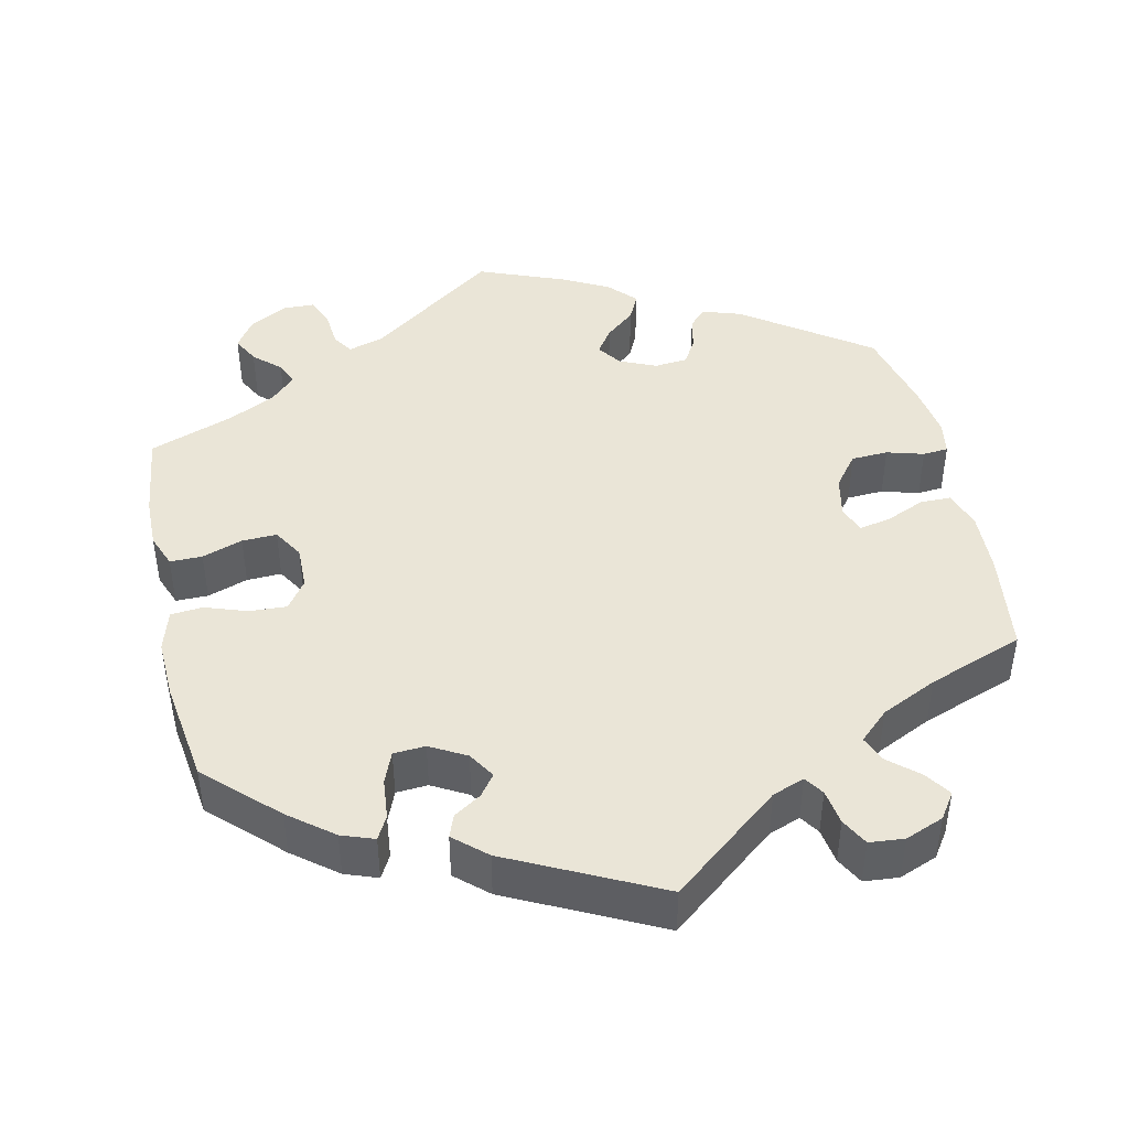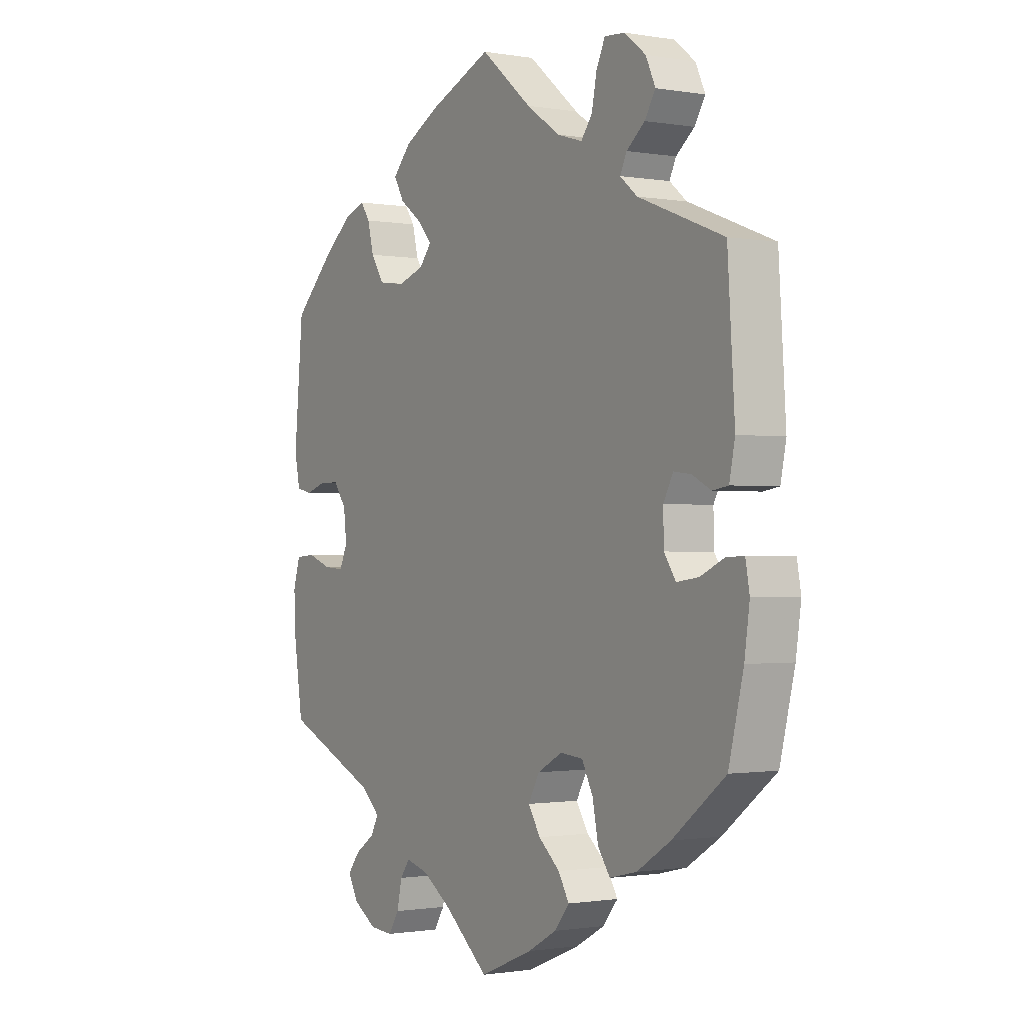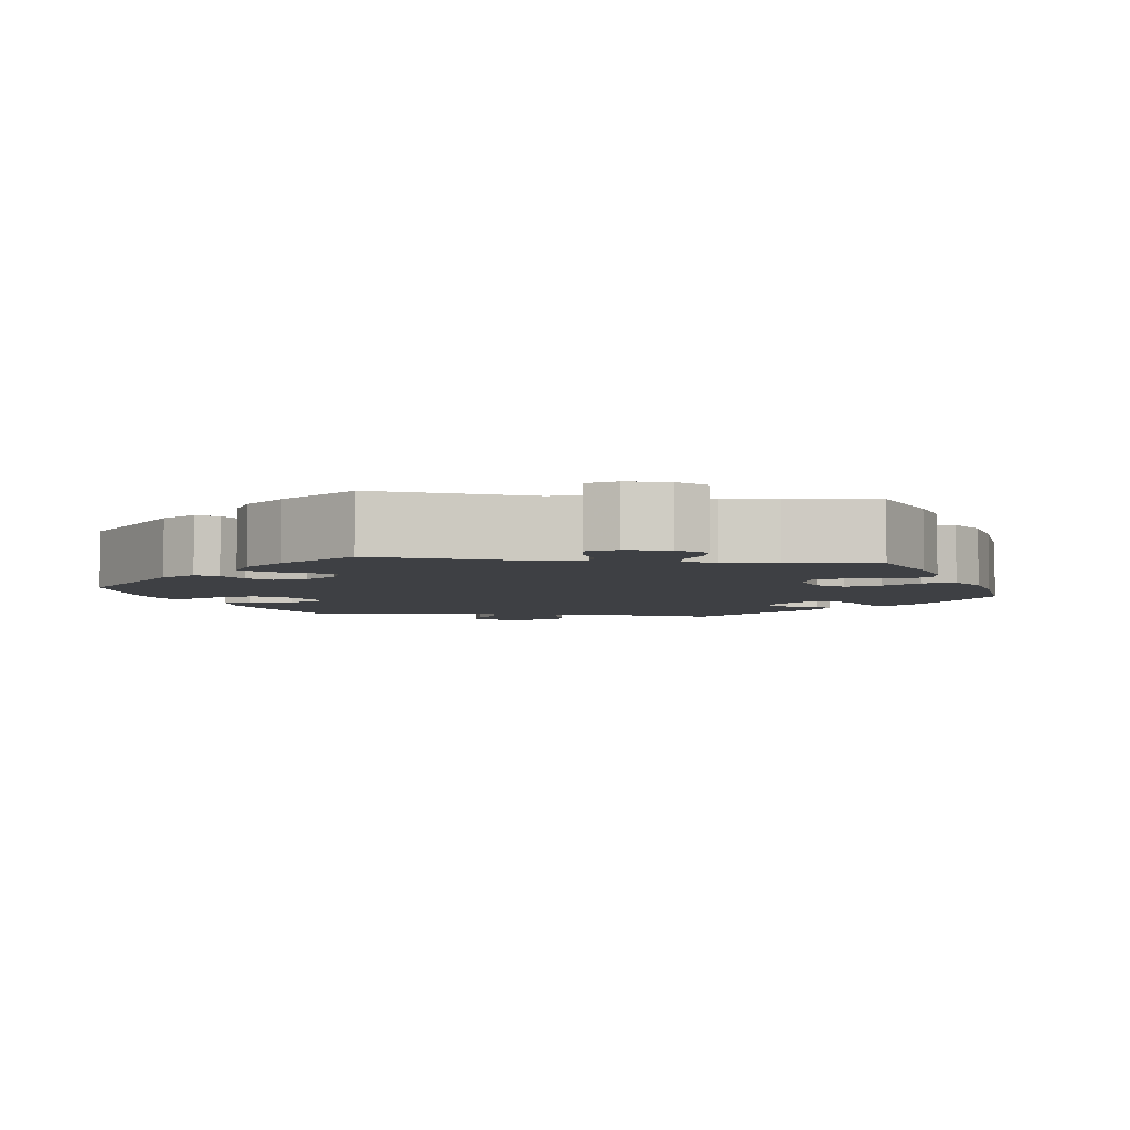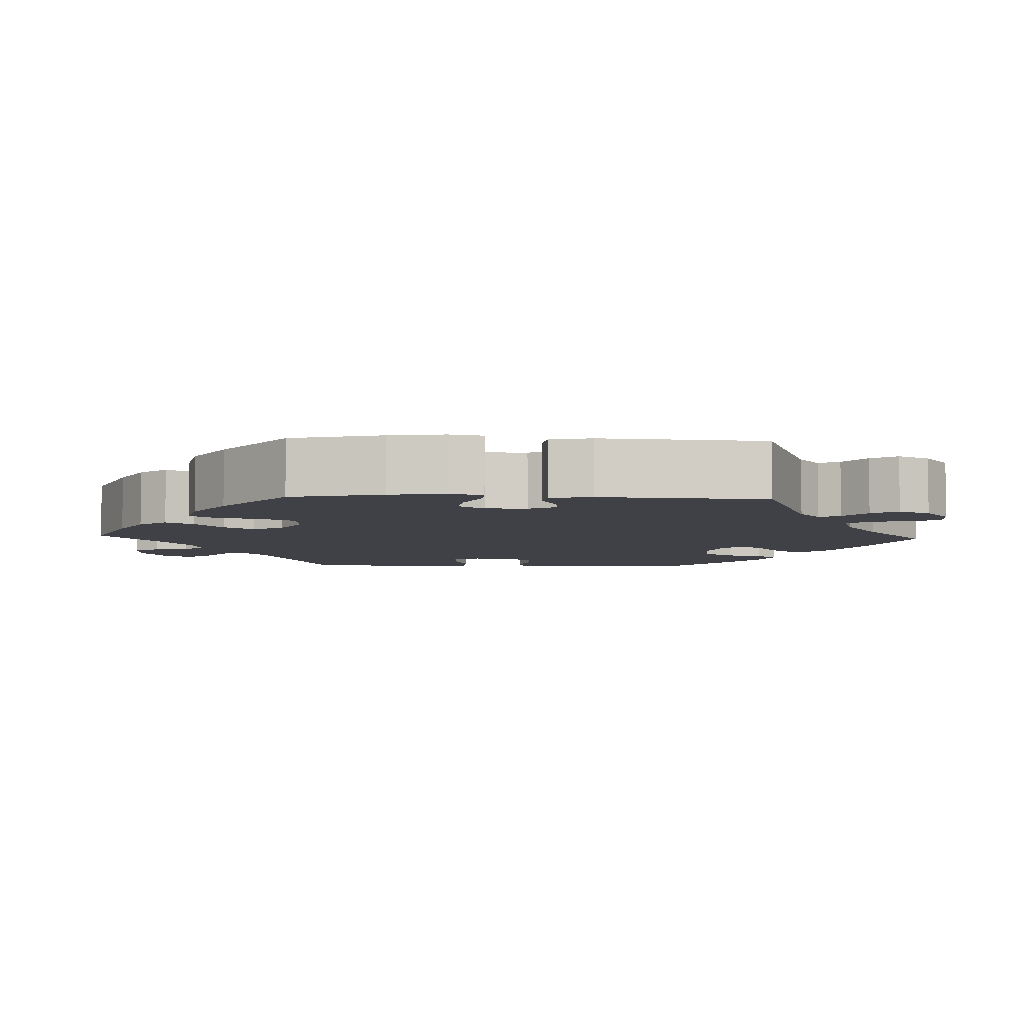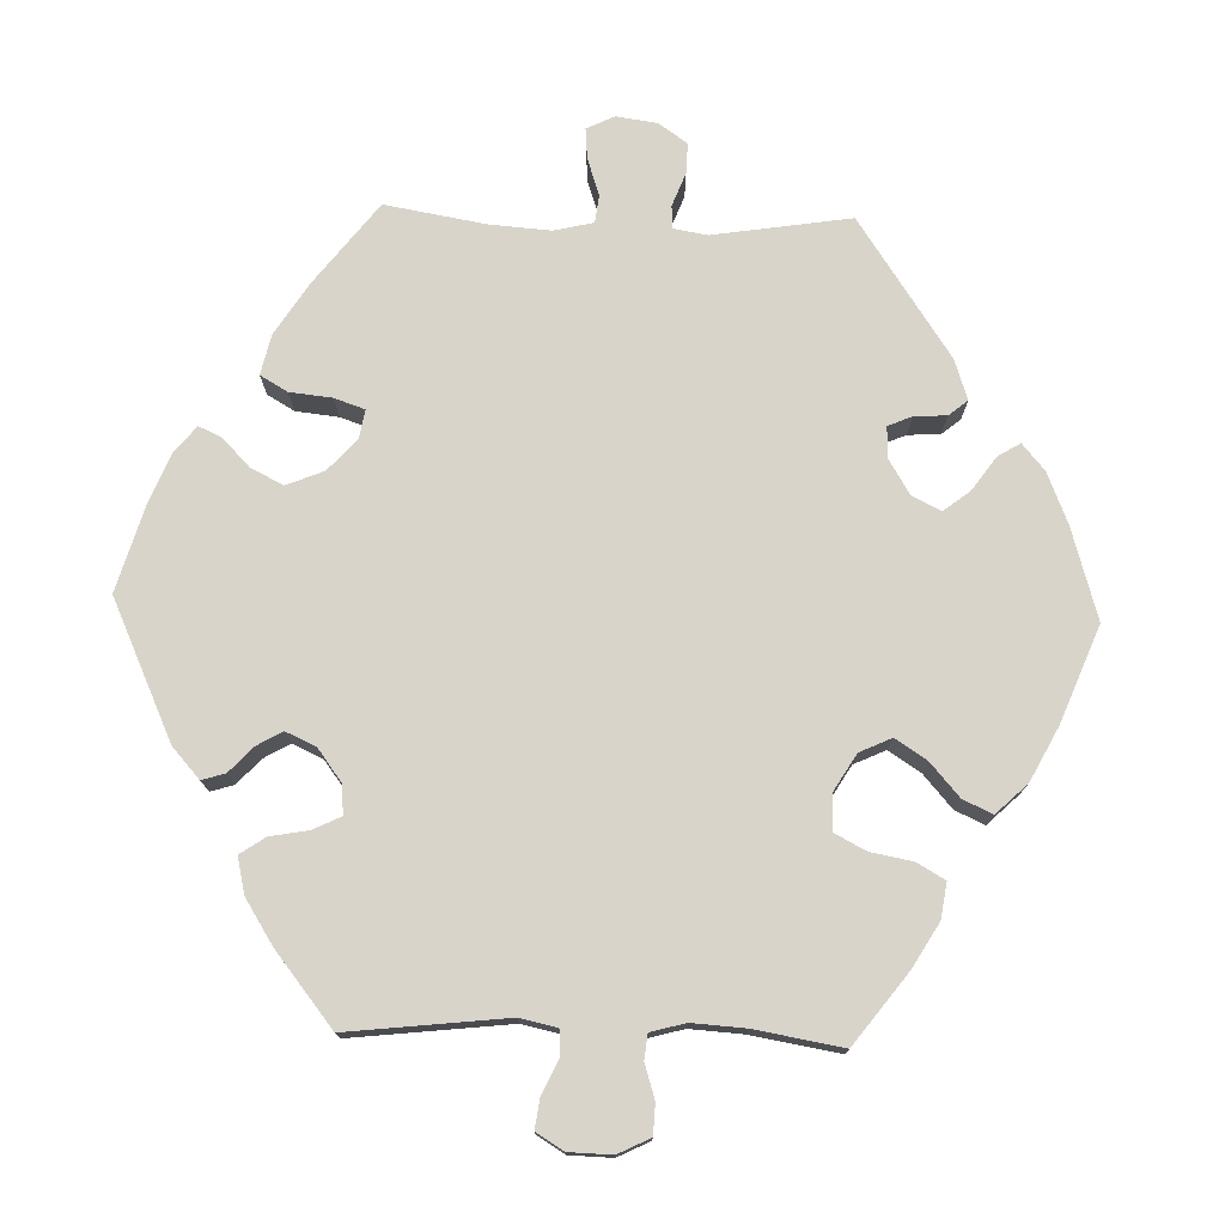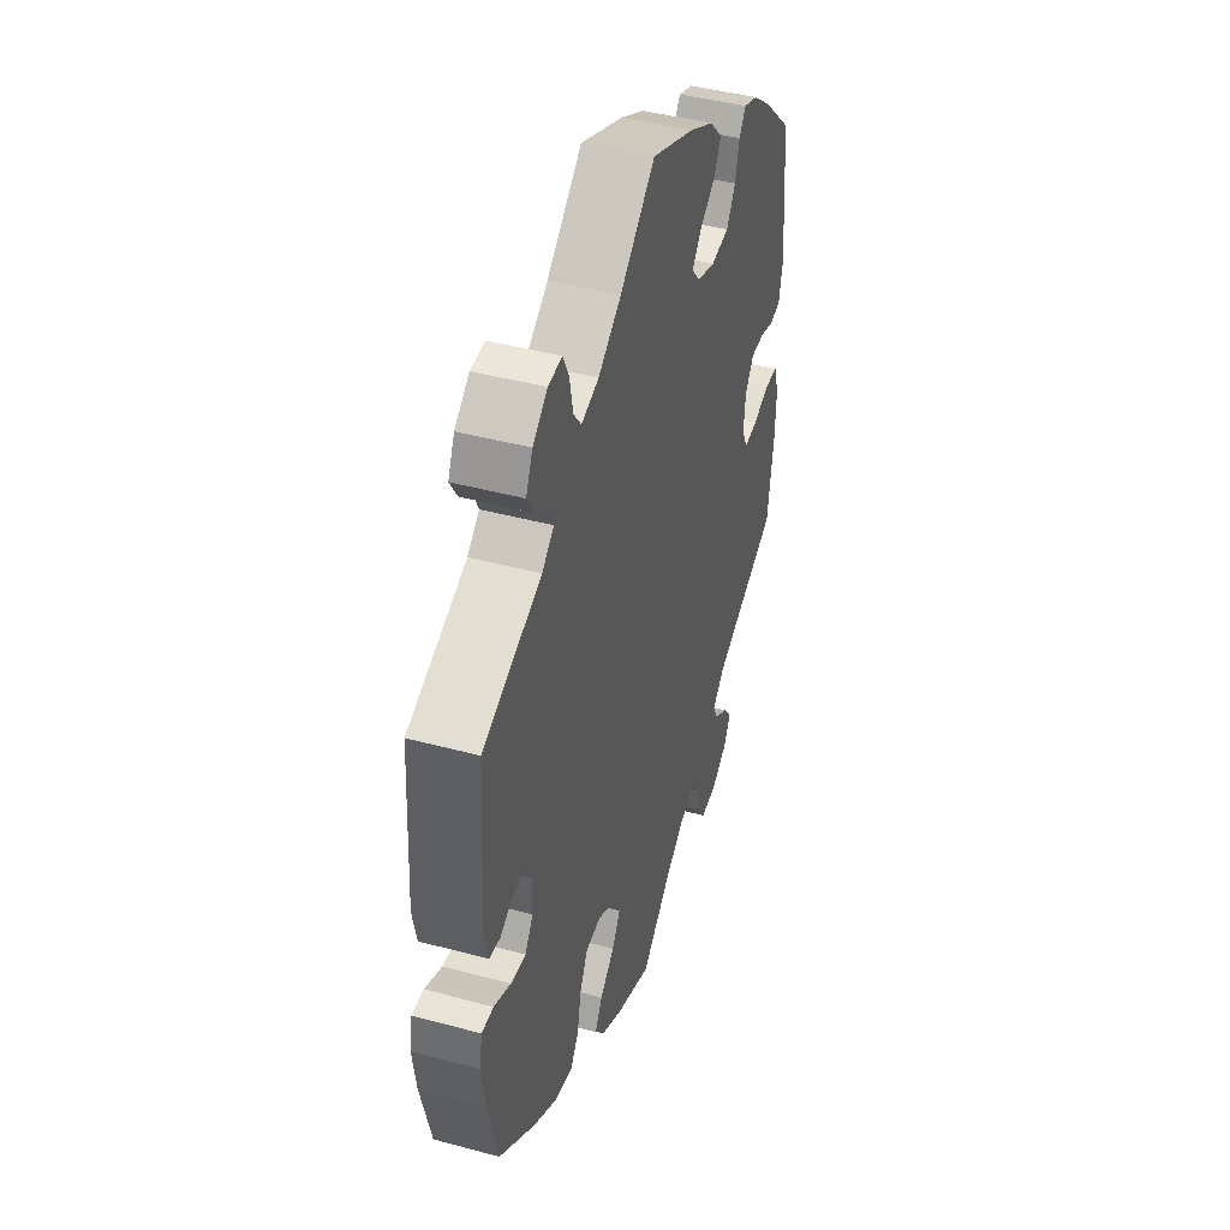
<metadata>
{"format":"obj","ext":"obj","renderer":"f3d","projection":"perspective","resolution":1024,"background":"white","views":[{"elev":44.1,"azim":-72.3,"up":"+Y"},{"elev":-1.0,"azim":-122.2,"up":"+Z"},{"elev":-4.6,"azim":141.8,"up":"+Y"},{"elev":-6.0,"azim":-92.5,"up":"+Y"},{"elev":75.3,"azim":151.7,"up":"+Y"},{"elev":43.6,"azim":-72.4,"up":"+Z"}]}
</metadata>
<code>
v 0.312 0.07 -0.371
v 0.276 0.07 -0.404
v 0.29 0.07 -0.432
v 0.33 0.07 -0.46
v 0.354 0.07 -0.491
v 0.334 0.07 -0.527
v 0.287 0.07 -0.556
v 0.241 0.07 -0.559
v 0.22 0.07 -0.526
v 0.21 0.07 -0.481
v 0.191 0.07 -0.455
v 0.146 0.07 -0.467
v 0.089 0.07 -0.505
v 0.001 0.07 -0.578
v -0.104 0.07 -0.534
v -0.161 0.07 -0.502
v -0.19 0.07 -0.466
v -0.169 0.07 -0.43
v -0.127 0.07 -0.394
v -0.103 0.07 -0.356
v -0.125 0.07 -0.316
v -0.174 0.07 -0.289
v -0.219 0.07 -0.293
v -0.241 0.07 -0.336
v -0.252 0.07 -0.392
v -0.276 0.07 -0.426
v -0.33 0.07 -0.413
v -0.396 0.07 -0.371
v -0.5 0.07 -0.289
v -0.529 0.07 -0.17
v -0.539 0.07 -0.099
v -0.531 0.07 -0.055
v -0.497 0.07 -0.056
v -0.449 0.07 -0.078
v -0.406 0.07 -0.084
v -0.383 0.07 -0.05
v -0.382 0.07 0.003
v -0.401 0.07 0.039
v -0.435 0.07 0.035
v -0.472 0.07 0.016
v -0.503 0.07 0.021
v -0.514 0.07 0.075
v -0.5 0.07 0.289
v -0.332 0.07 0.354
v -0.298 0.07 0.382
v -0.311 0.07 0.409
v -0.347 0.07 0.438
v -0.368 0.07 0.472
v -0.349 0.07 0.513
v -0.307 0.07 0.546
v -0.267 0.07 0.549
v -0.25 0.07 0.513
v -0.24 0.07 0.463
v -0.218 0.07 0.434
v -0.168 0.07 0.449
v -0.102 0.07 0.494
v -0.001 0.07 0.578
v 0.122 0.07 0.527
v 0.192 0.07 0.49
v 0.228 0.07 0.451
v 0.208 0.07 0.416
v 0.163 0.07 0.383
v 0.136 0.07 0.352
v 0.16 0.07 0.323
v 0.212 0.07 0.306
v 0.264 0.07 0.313
v 0.29 0.07 0.353
v 0.302 0.07 0.401
v 0.321 0.07 0.428
v 0.363 0.07 0.412
v 0.417 0.07 0.369
v 0.5 0.07 0.289
v 0.518 0.07 0.093
v 0.507 0.07 0.041
v 0.476 0.07 0.034
v 0.435 0.07 0.047
v 0.396 0.07 0.047
v 0.371 0.07 0.012
v 0.365 0.07 -0.039
v 0.381 0.07 -0.074
v 0.421 0.07 -0.071
v 0.468 0.07 -0.054
v 0.507 0.07 -0.057
v 0.521 0.07 -0.103
v 0.518 0.07 -0.171
v 0.5 0.07 -0.289
v 0.312 0 -0.371
v 0.276 0 -0.404
v 0.29 0 -0.432
v 0.33 0 -0.46
v 0.354 0 -0.491
v 0.334 0 -0.527
v 0.287 0 -0.556
v 0.241 0 -0.559
v 0.22 0 -0.526
v 0.21 0 -0.481
v 0.191 0 -0.455
v 0.146 0 -0.467
v 0.089 0 -0.505
v 0.001 0 -0.578
v -0.104 0 -0.534
v -0.161 0 -0.502
v -0.19 0 -0.466
v -0.169 0 -0.43
v -0.127 0 -0.394
v -0.103 0 -0.356
v -0.125 0 -0.316
v -0.174 0 -0.289
v -0.219 0 -0.293
v -0.241 0 -0.336
v -0.252 0 -0.392
v -0.276 0 -0.426
v -0.33 0 -0.413
v -0.396 0 -0.371
v -0.5 0 -0.289
v -0.529 0 -0.17
v -0.539 0 -0.099
v -0.531 0 -0.055
v -0.497 0 -0.056
v -0.449 0 -0.078
v -0.406 0 -0.084
v -0.383 0 -0.05
v -0.382 0 0.003
v -0.401 0 0.039
v -0.435 0 0.035
v -0.472 0 0.016
v -0.503 0 0.021
v -0.514 0 0.075
v -0.5 0 0.289
v -0.332 0 0.354
v -0.298 0 0.382
v -0.311 0 0.409
v -0.347 0 0.438
v -0.368 0 0.472
v -0.349 0 0.513
v -0.307 0 0.546
v -0.267 0 0.549
v -0.25 0 0.513
v -0.24 0 0.463
v -0.218 0 0.434
v -0.168 0 0.449
v -0.102 0 0.494
v -0.001 0 0.578
v 0.122 0 0.527
v 0.192 0 0.49
v 0.228 0 0.451
v 0.208 0 0.416
v 0.163 0 0.383
v 0.136 0 0.352
v 0.16 0 0.323
v 0.212 0 0.306
v 0.264 0 0.313
v 0.29 0 0.353
v 0.302 0 0.401
v 0.321 0 0.428
v 0.363 0 0.412
v 0.417 0 0.369
v 0.5 0 0.289
v 0.518 0 0.093
v 0.507 0 0.041
v 0.476 0 0.034
v 0.435 0 0.047
v 0.396 0 0.047
v 0.371 0 0.012
v 0.365 0 -0.039
v 0.381 0 -0.074
v 0.421 0 -0.071
v 0.468 0 -0.054
v 0.507 0 -0.057
v 0.521 0 -0.103
v 0.518 0 -0.171
v 0.5 0 -0.289
f 85 86 1
f 84 85 1 2
f 81 82 83 84
f 80 81 84 2
f 79 80 2
f 78 79 2
f 73 74 75 76
f 73 76 77
f 72 73 77
f 71 72 77 78
f 67 68 69 70
f 66 67 70 71
f 59 60 61 62
f 59 62 63
f 56 57 58 59
f 55 56 59 63
f 54 55 63 64
f 50 51 52 53
f 50 53 54
f 49 50 54
f 46 47 48 49
f 45 46 49 54
f 44 45 54 64
f 39 40 41 42
f 38 39 42 43
f 37 38 43 44
f 31 32 33 34
f 31 34 35
f 30 31 35
f 29 30 35
f 28 29 35 36
f 24 25 26 27
f 23 24 27 28
f 16 17 18 19
f 16 19 20
f 13 14 15 16
f 12 13 16 20
f 11 12 20 21
f 7 8 9 10
f 7 10 11
f 6 7 11
f 3 4 5 6
f 2 3 6 11
f 66 71 78 2
f 37 44 64 65
f 36 37 65 66
f 23 28 36 66
f 22 23 66
f 21 22 66
f 2 11 21 66
f 87 172 171
f 88 87 171 170
f 170 169 168 167
f 88 170 167 166
f 88 166 165
f 88 165 164
f 162 161 160 159
f 163 162 159
f 163 159 158
f 164 163 158 157
f 156 155 154 153
f 157 156 153 152
f 148 147 146 145
f 149 148 145
f 145 144 143 142
f 149 145 142 141
f 150 149 141 140
f 139 138 137 136
f 140 139 136
f 140 136 135
f 135 134 133 132
f 140 135 132 131
f 150 140 131 130
f 128 127 126 125
f 129 128 125 124
f 130 129 124 123
f 120 119 118 117
f 121 120 117
f 121 117 116
f 121 116 115
f 122 121 115 114
f 113 112 111 110
f 114 113 110 109
f 105 104 103 102
f 106 105 102
f 102 101 100 99
f 106 102 99 98
f 107 106 98 97
f 96 95 94 93
f 97 96 93
f 97 93 92
f 92 91 90 89
f 97 92 89 88
f 88 164 157 152
f 151 150 130 123
f 152 151 123 122
f 152 122 114 109
f 152 109 108
f 152 108 107
f 152 107 97 88
f 1 87 88 2
f 2 88 89 3
f 3 89 90 4
f 4 90 91 5
f 5 91 92 6
f 6 92 93 7
f 7 93 94 8
f 8 94 95 9
f 9 95 96 10
f 10 96 97 11
f 11 97 98 12
f 12 98 99 13
f 13 99 100 14
f 14 100 101 15
f 15 101 102 16
f 16 102 103 17
f 17 103 104 18
f 18 104 105 19
f 19 105 106 20
f 20 106 107 21
f 21 107 108 22
f 22 108 109 23
f 23 109 110 24
f 24 110 111 25
f 25 111 112 26
f 26 112 113 27
f 27 113 114 28
f 28 114 115 29
f 29 115 116 30
f 30 116 117 31
f 31 117 118 32
f 32 118 119 33
f 33 119 120 34
f 34 120 121 35
f 35 121 122 36
f 36 122 123 37
f 37 123 124 38
f 38 124 125 39
f 39 125 126 40
f 40 126 127 41
f 41 127 128 42
f 42 128 129 43
f 43 129 130 44
f 44 130 131 45
f 45 131 132 46
f 46 132 133 47
f 47 133 134 48
f 48 134 135 49
f 49 135 136 50
f 50 136 137 51
f 51 137 138 52
f 52 138 139 53
f 53 139 140 54
f 54 140 141 55
f 55 141 142 56
f 56 142 143 57
f 57 143 144 58
f 58 144 145 59
f 59 145 146 60
f 60 146 147 61
f 61 147 148 62
f 62 148 149 63
f 63 149 150 64
f 64 150 151 65
f 65 151 152 66
f 66 152 153 67
f 67 153 154 68
f 68 154 155 69
f 69 155 156 70
f 70 156 157 71
f 71 157 158 72
f 72 158 159 73
f 73 159 160 74
f 74 160 161 75
f 75 161 162 76
f 76 162 163 77
f 77 163 164 78
f 78 164 165 79
f 79 165 166 80
f 80 166 167 81
f 81 167 168 82
f 82 168 169 83
f 83 169 170 84
f 84 170 171 85
f 85 171 172 86
f 86 172 87 1

</code>
